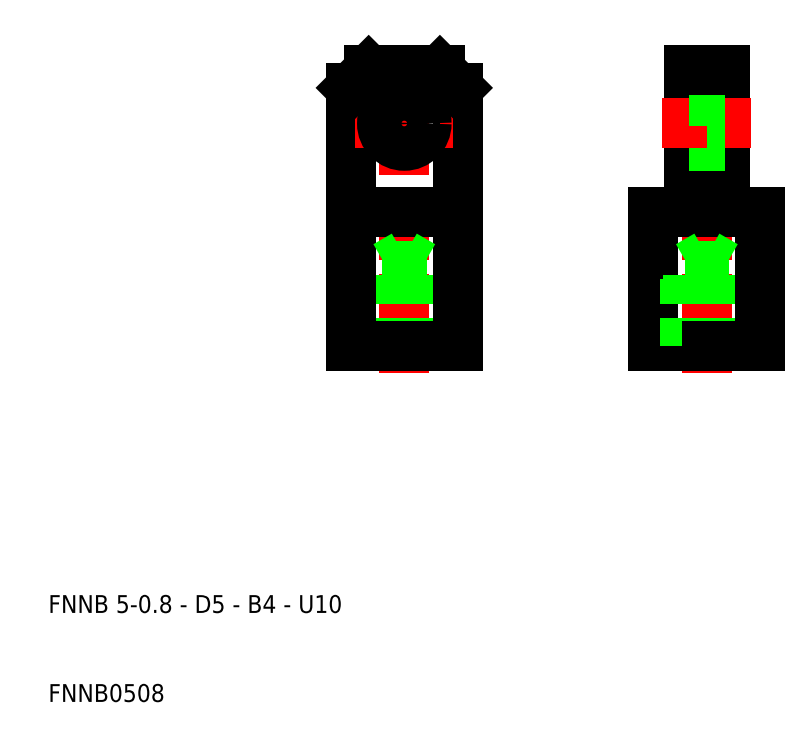
<metadata>
{"format":"dxf","ext":"dxf","renderer":"ezdxf+matplotlib","layout":"modelspace","background":"white","min_lineweight":24,"dpi":150}
</metadata>
<code>
0
SECTION
2
ENTITIES
0
LINE
8
0
10
78
20
65
30
0
11
82
21
65
31
0
0
LINE
8
0
10
84
20
50
30
0
11
78
21
50
31
0
0
LINE
8
CENTER
10
50
20
47
30
0
11
50
21
84
31
0
0
LINE
8
0
10
52.5
20
50
30
0
11
52.5
21
57.5
31
0
0
LINE
8
0
10
52.07
20
50
30
0
11
52.07
21
59
31
0
0
LINE
8
0
10
47.93
20
50
30
0
11
47.93
21
59
31
0
0
LINE
8
0
10
47.5
20
50
30
0
11
47.5
21
57.5
31
0
0
LINE
8
0
10
78
20
50
30
0
11
78
21
65
31
0
0
LINE
8
0
10
44
20
50
30
0
11
44
21
79
31
0
0
LINE
8
0
10
56
20
50
30
0
11
56
21
79
31
0
0
TEXT
8
0
10
10
20
10
30
0
40
2
1
FNNB0508
0
TEXT
8
0
10
10
20
20
30
0
40
2
1
FNNB 5-0.8 - D5 - B4 - U10
0
LINE
8
0
10
50
20
50
30
0
11
44
21
50
31
0
0
LINE
8
0
10
50
20
50
30
0
11
56
21
50
31
0
0
LINE
8
CENTER
10
44.5
20
75
30
0
11
55.5
21
75
31
0
0
LINE
8
0
10
44
20
79
30
0
11
46
21
81
31
0
0
LINE
8
0
10
44
20
65
30
0
11
50
21
65
31
0
0
LINE
8
0
10
56
20
65
30
0
11
50
21
65
31
0
0
LINE
8
0
10
52.5
20
57.5
30
0
11
50
21
57.5
31
0
0
LINE
8
0
10
52.07
20
59
30
0
11
50
21
59
31
0
0
LINE
8
0
10
52.07
20
59
30
0
11
50
21
60.19
31
0
0
LINE
8
0
10
47.93
20
59
30
0
11
50
21
60.19
31
0
0
LINE
8
0
10
47.93
20
59
30
0
11
50
21
59
31
0
0
LINE
8
0
10
47.5
20
57.5
30
0
11
50
21
57.5
31
0
0
CIRCLE
8
0
10
50
20
75
30
0
40
2.5
0
LINE
8
0
10
56
20
79
30
0
11
54
21
81
31
0
0
LINE
8
0
10
54
20
81
30
0
11
50
21
81
31
0
0
LINE
8
0
10
46
20
81
30
0
11
50
21
81
31
0
0
LINE
8
CENTER
10
84
20
47
30
0
11
84
21
84
31
0
0
LINE
8
0
10
86.5
20
50
30
0
11
86.5
21
57.5
31
0
0
LINE
8
0
10
86.07
20
50
30
0
11
86.07
21
59
31
0
0
LINE
8
0
10
81.93
20
50
30
0
11
81.93
21
59
31
0
0
LINE
8
0
10
81.5
20
50
30
0
11
81.5
21
57.5
31
0
0
LINE
8
0
10
90
20
50
30
0
11
90
21
65
31
0
0
LINE
8
0
10
84
20
50
30
0
11
90
21
50
31
0
0
LINE
8
0
10
82
20
65
30
0
11
82
21
81
31
0
0
LINE
8
0
10
86
20
65
30
0
11
86
21
81
31
0
0
LINE
8
0
10
90
20
65
30
0
11
86
21
65
31
0
0
LINE
8
0
10
81.93
20
59
30
0
11
84
21
60.19
31
0
0
LINE
8
0
10
81.93
20
59
30
0
11
84
21
59
31
0
0
LINE
8
0
10
81.5
20
57.5
30
0
11
84
21
57.5
31
0
0
LINE
8
0
10
86.5
20
57.5
30
0
11
84
21
57.5
31
0
0
LINE
8
0
10
86.07
20
59
30
0
11
84
21
59
31
0
0
LINE
8
0
10
86.07
20
59
30
0
11
84
21
60.19
31
0
0
LINE
8
CENTER
10
84
20
75
30
0
11
89
21
75
31
0
0
LINE
8
0
10
84
20
72.5
30
0
11
82
21
72.5
31
0
0
LINE
8
0
10
84
20
72.5
30
0
11
86
21
72.5
31
0
0
LINE
8
CENTER
10
84
20
75
30
0
11
79
21
75
31
0
0
LINE
8
0
10
84
20
77.5
30
0
11
82
21
77.5
31
0
0
LINE
8
0
10
84
20
77.5
30
0
11
86
21
77.5
31
0
0
LINE
8
0
10
82
20
81
30
0
11
84
21
81
31
0
0
LINE
8
0
10
86
20
81
30
0
11
84
21
81
31
0
0
ENDSEC
0
EOF

</code>
